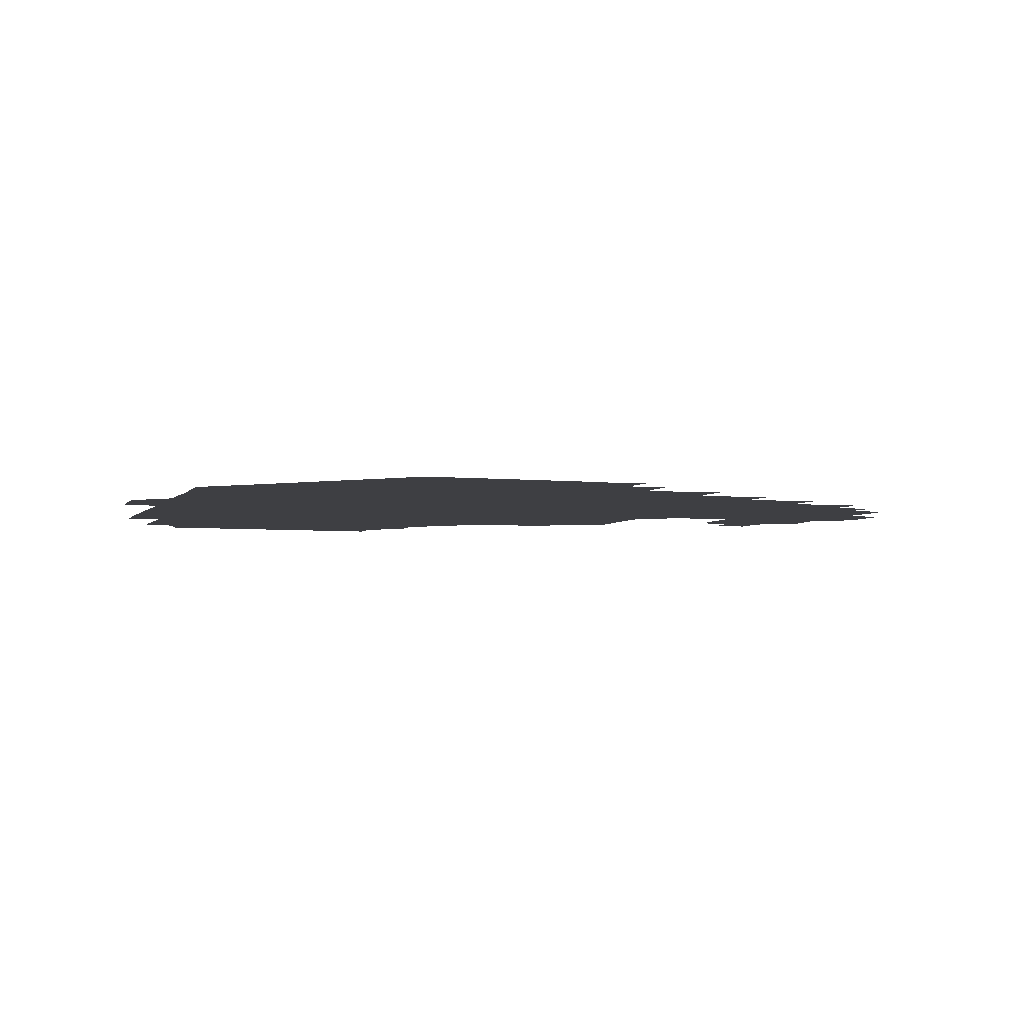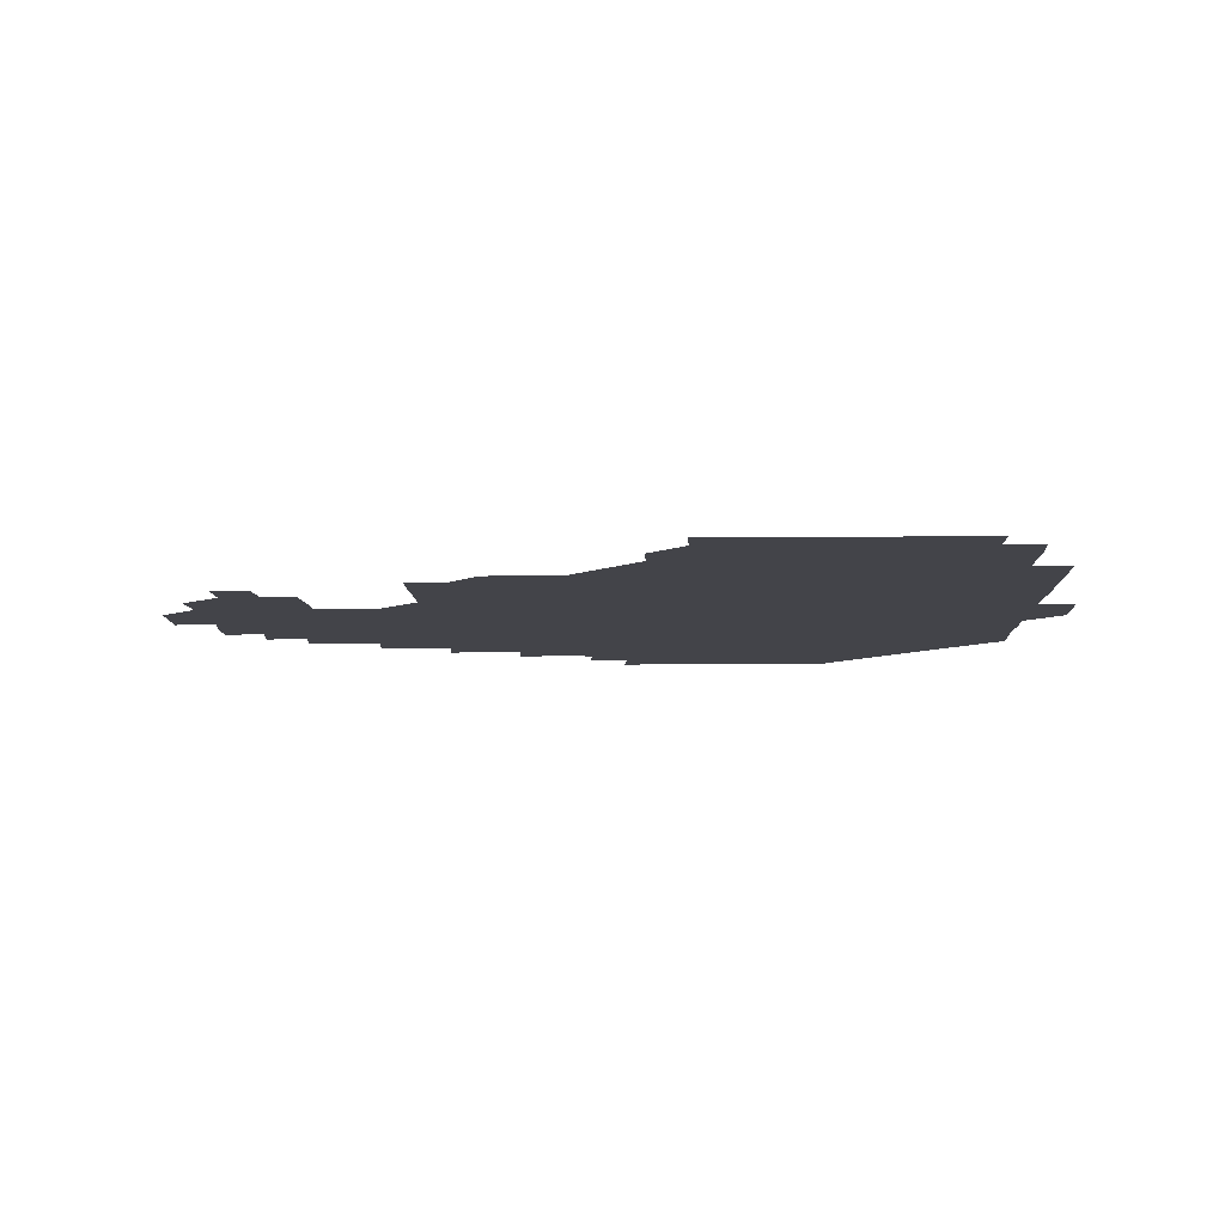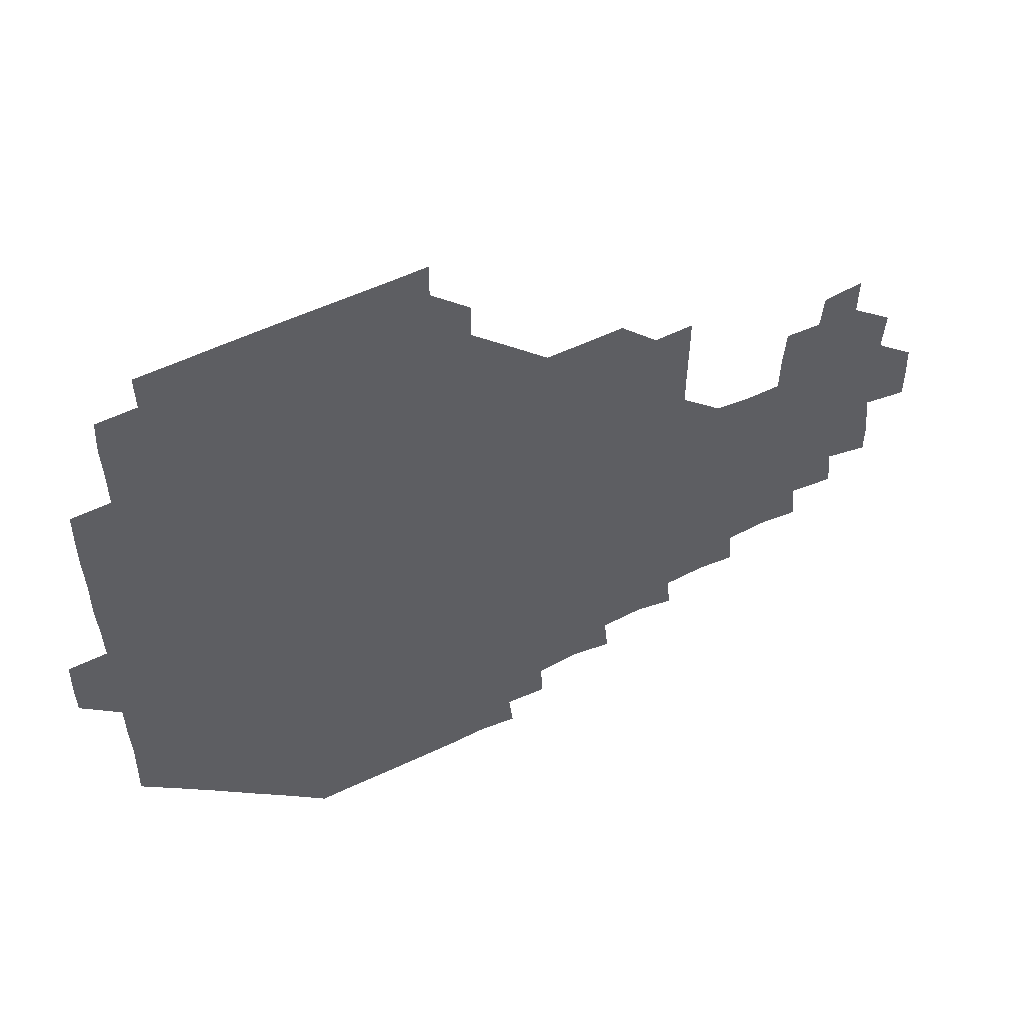
<metadata>
{"format":"obj","ext":"obj","renderer":"f3d","projection":"perspective","resolution":1024,"background":"white","views":[{"elev":-4.2,"azim":-18.9,"up":"+Z"},{"elev":-8.5,"azim":-178.0,"up":"+Z"},{"elev":56.1,"azim":-26.1,"up":"+Y"}]}
</metadata>
<code>
v 195.2 256.6 0
v 195.1 271 0
v 195.7 285.2 0
v 209.9 180.5 0
v 210.4 194.9 0
v 210.8 210.1 0
v 210.4 225.6 0
v 210.5 241.2 0
v 210.6 256 0
v 210.9 270.9 0
v 210.6 285.5 0
v 210.4 300.9 0
v 209.8 316.2 0
v 210.2 331 0
v 209.8 346.2 0
v 210 361.1 0
v 210.4 374.8 0
v 224.8 166.2 0
v 225.5 180.9 0
v 226.2 196 0
v 226.2 211 0
v 227 226.2 0
v 227.1 241.1 0
v 226.2 256 0
v 226.4 271 0
v 226.3 286 0
v 226.2 301 0
v 226.4 316 0
v 226 331 0
v 226.1 346 0
v 226.3 360.7 0
v 225.3 375.1 0
v 225.4 390.4 0
v 225.1 405.6 0
v 225.9 419.9 0
v 240 151.2 0
v 240.1 165.9 0
v 241 181 0
v 240.9 196 0
v 241.1 211 0
v 241.1 226 0
v 242.2 241.1 0
v 241.3 256 0
v 241 271 0
v 240.9 286 0
v 241.8 300.9 0
v 241.1 316 0
v 241 331 0
v 241.4 346 0
v 241.4 361 0
v 241.1 376 0
v 241.2 390.9 0
v 241.1 405.8 0
v 241.2 420.2 0
v 241.1 435.2 0
v 255.3 135.6 0
v 256.1 151.1 0
v 256.2 166.2 0
v 256.1 181.1 0
v 256.3 196.1 0
v 256.1 211.1 0
v 256.1 226 0
v 256.5 241.1 0
v 256.3 256 0
v 256.2 271 0
v 256.2 286 0
v 256 301 0
v 256 316 0
v 256.4 331.1 0
v 256.3 346.1 0
v 256.5 361 0
v 256.2 376.1 0
v 256.1 391.1 0
v 256.2 406.1 0
v 256.3 420.9 0
v 256.6 435.4 0
v 270.9 120.1 0
v 271.7 136.5 0
v 271.5 151.3 0
v 271.2 166.1 0
v 271.4 181.2 0
v 271.1 196.1 0
v 271.3 211.1 0
v 271.2 226.1 0
v 271.3 241 0
v 271.1 256 0
v 271 271 0
v 270.8 286 0
v 271 301 0
v 271 316 0
v 271.2 331.1 0
v 271.1 346.1 0
v 270.8 361.1 0
v 271.2 376.1 0
v 270.9 391.1 0
v 271.4 406.1 0
v 271 421 0
v 271.7 435.7 0
v 285.5 105 0
v 286.4 121.6 0
v 286.5 136.6 0
v 286.2 151.2 0
v 286.5 166.4 0
v 286.3 181.2 0
v 286.3 196.2 0
v 286.2 211.1 0
v 286.4 226.1 0
v 286.1 241 0
v 286.1 256 0
v 285.8 271 0
v 286.1 286 0
v 286 301 0
v 286 316 0
v 286.1 331 0
v 286 346.1 0
v 286.2 361.1 0
v 286 376.1 0
v 286.2 391.2 0
v 286 406.1 0
v 286.2 421.1 0
v 286.4 435.8 0
v 300.5 105.2 0
v 301.3 122 0
v 301.3 136.6 0
v 301.1 151.2 0
v 301.2 166.3 0
v 301.3 181.2 0
v 300.9 196 0
v 301.3 211.2 0
v 301.5 226.1 0
v 301.2 241 0
v 300.9 256 0
v 300.9 271 0
v 301 286 0
v 300.9 301 0
v 301.1 316.1 0
v 300.9 331.1 0
v 301 346.1 0
v 301 361.1 0
v 300.9 376.1 0
v 301.1 391.1 0
v 300.8 406.1 0
v 301.1 421.1 0
v 301.4 435.9 0
v 316 105.2 0
v 316 121.8 0
v 316 136.5 0
v 316.1 151.4 0
v 316.2 166.4 0
v 316.1 181.3 0
v 316.2 196.2 0
v 316.2 211.2 0
v 316.4 226.1 0
v 316.2 240.9 0
v 316.1 255.9 0
v 316 271 0
v 316 286 0
v 315.9 301.1 0
v 315.9 316.1 0
v 316 331.1 0
v 315.9 346.1 0
v 316 361.1 0
v 315.9 376.1 0
v 316 391.2 0
v 316 406.2 0
v 316 421.1 0
v 316.3 435.9 0
v 331.5 105.3 0
v 331 121.6 0
v 330.9 136.3 0
v 330.9 151.4 0
v 331 166.5 0
v 331 181.2 0
v 331 196.2 0
v 331 211.1 0
v 331.2 226.1 0
v 331.1 240.9 0
v 331.1 255.7 0
v 331 271 0
v 330.9 286.3 0
v 330.9 301.1 0
v 330.9 316 0
v 330.9 331.1 0
v 330.9 346.1 0
v 330.9 361.1 0
v 330.9 376.1 0
v 330.9 391.2 0
v 331 406.1 0
v 331 421.1 0
v 331.2 435.8 0
v 347 105.5 0
v 345.9 121.6 0
v 345.9 136.5 0
v 345.9 151.1 0
v 345.9 166.4 0
v 345.9 181.3 0
v 345.9 196.2 0
v 346 211.2 0
v 346 226.1 0
v 346.1 240.9 0
v 346 255.8 0
v 346 270.9 0
v 345.8 286.2 0
v 345.9 301.1 0
v 345.9 316.1 0
v 346 331 0
v 345.9 346.1 0
v 345.9 361.1 0
v 346 376.1 0
v 346 391.1 0
v 345.8 406.2 0
v 346.2 421.1 0
v 346.3 436 0
v 362.4 106.5 0
v 361 121.6 0
v 360.8 136.7 0
v 360.8 151.3 0
v 360.6 166.6 0
v 360.9 181 0
v 360.9 196.1 0
v 360.9 211.2 0
v 360.9 226.2 0
v 360.9 241 0
v 361 255.8 0
v 361 271 0
v 361 286 0
v 360.9 301.1 0
v 361 316 0
v 361 331.1 0
v 361 346.1 0
v 361 361.1 0
v 361.1 376.1 0
v 361.2 391.1 0
v 361.3 406.1 0
v 377.3 104.3 0
v 375.7 120.5 0
v 375.3 137.1 0
v 375.6 151.6 0
v 375.6 166.4 0
v 375.5 181.6 0
v 375.8 196.1 0
v 375.7 211.4 0
v 375.7 226.2 0
v 375.7 241 0
v 375.9 255.9 0
v 375.9 270.9 0
v 376 285.9 0
v 376 300.8 0
v 376 316 0
v 376 331.1 0
v 376 346.1 0
v 376 361 0
v 376.3 376 0
v 392 119.4 0
v 391.2 136 0
v 390 152.1 0
v 390.1 166.7 0
v 390.4 181.4 0
v 390.4 196.5 0
v 390.2 211.6 0
v 390.3 226.4 0
v 390.4 241.1 0
v 390.6 255.9 0
v 390.7 270.8 0
v 390.8 285.7 0
v 390.9 300.8 0
v 390.9 315.9 0
v 391 331 0
v 391 346 0
v 391.3 360.8 0
v 408 138.1 0
v 405.7 152.4 0
v 405.4 166.4 0
v 405.7 181.2 0
v 405.3 196.4 0
v 405.2 211.4 0
v 405.8 226.1 0
v 405.5 241.1 0
v 405.3 256 0
v 405.5 270.9 0
v 405.7 285.9 0
v 405.7 300.8 0
v 405.9 315.9 0
v 405.8 330.8 0
v 405.8 345.8 0
v 406.5 360.8 0
v 423.8 135.2 0
v 422.2 152.1 0
v 419.9 166.8 0
v 420.8 181 0
v 420.4 196.3 0
v 419.6 211.7 0
v 420.3 226.1 0
v 420.4 241.1 0
v 420.6 256.1 0
v 420.6 271 0
v 420.4 285.9 0
v 420.4 300.7 0
v 420.8 315.9 0
v 420.6 330.7 0
v 420.8 345.7 0
v 421.8 361 0
v 438.8 153.4 0
v 436.9 166.5 0
v 436.5 180.8 0
v 436 196.1 0
v 434.6 211.9 0
v 434.6 226.4 0
v 434.7 241.2 0
v 435.4 256 0
v 435.3 271 0
v 434.9 285.9 0
v 435.5 300.6 0
v 435.6 315.8 0
v 435.7 330.8 0
v 436.5 345.5 0
v 453.9 150 0
v 452.3 165.4 0
v 451.2 180.7 0
v 451.6 195.4 0
v 450.5 211.4 0
v 449.8 226.5 0
v 450 241.1 0
v 450.5 256.2 0
v 449.9 271.2 0
v 450.6 285.8 0
v 451.6 299.4 0
v 451.6 316.3 0
v 451.7 331.7 0
v 451.7 346 0
v 468.6 166.9 0
v 466.6 181.4 0
v 465.7 196.3 0
v 466.2 210.8 0
v 465.1 226.4 0
v 464.6 241.2 0
v 465.7 255.7 0
v 466.2 270.5 0
v 467.7 284.2 0
v 483.2 165.2 0
v 481.9 181.5 0
v 480.6 196.7 0
v 479.4 212.4 0
v 479.1 226.9 0
v 478.8 241.6 0
v 478.9 255.7 0
v 479.4 269.6 0
v 481.6 282.6 0
v 498.1 183 0
v 496.1 197.2 0
v 495.5 212.1 0
v 494.5 226.7 0
v 494.5 241.4 0
v 494.2 255.9 0
v 494.3 269.6 0
v 495 282.9 0
v 495.1 298.8 0
v 496.2 314.4 0
v 513.2 181.1 0
v 511 198.5 0
v 511.3 212 0
v 509.7 226.6 0
v 509.5 241 0
v 509.8 256 0
v 510.1 271 0
v 509.6 285.6 0
v 509.6 299.8 0
v 510.2 313.8 0
v 511.4 328.5 0
v 528.9 196.4 0
v 527.2 214.2 0
v 526.2 227 0
v 525.5 241.3 0
v 525.3 256 0
v 525.2 270.7 0
v 525.1 285.6 0
v 526.3 300.3 0
v 526.9 313.7 0
v 527 330.3 0
v 544.1 210.4 0
v 543.9 224.6 0
v 541.7 244 0
v 541.3 256.1 0
v 541.3 269.5 0
v 542.5 282.5 0
v 543.4 299.7 0
v 558.9 241.2 0
v 558.7 254.6 0
v 558 268.9 0
f 8 9 1
f 1 9 2
f 9 10 2
f 2 10 3
f 10 11 3
f 18 19 4
f 4 19 5
f 19 20 5
f 5 20 6
f 20 21 6
f 6 21 7
f 21 22 7
f 7 22 8
f 22 23 8
f 8 23 9
f 23 24 9
f 9 24 10
f 24 25 10
f 10 25 11
f 25 26 11
f 11 26 12
f 26 27 12
f 12 27 13
f 27 28 13
f 13 28 14
f 28 29 14
f 14 29 15
f 29 30 15
f 15 30 16
f 30 31 16
f 16 31 17
f 31 32 17
f 36 37 18
f 18 37 19
f 37 38 19
f 19 38 20
f 38 39 20
f 20 39 21
f 39 40 21
f 21 40 22
f 40 41 22
f 22 41 23
f 41 42 23
f 23 42 24
f 42 43 24
f 24 43 25
f 43 44 25
f 25 44 26
f 44 45 26
f 26 45 27
f 45 46 27
f 27 46 28
f 46 47 28
f 28 47 29
f 47 48 29
f 29 48 30
f 48 49 30
f 30 49 31
f 49 50 31
f 31 50 32
f 50 51 32
f 32 51 33
f 51 52 33
f 33 52 34
f 52 53 34
f 34 53 35
f 53 54 35
f 56 57 36
f 36 57 37
f 57 58 37
f 37 58 38
f 58 59 38
f 38 59 39
f 59 60 39
f 39 60 40
f 60 61 40
f 40 61 41
f 61 62 41
f 41 62 42
f 62 63 42
f 42 63 43
f 63 64 43
f 43 64 44
f 64 65 44
f 44 65 45
f 65 66 45
f 45 66 46
f 66 67 46
f 46 67 47
f 67 68 47
f 47 68 48
f 68 69 48
f 48 69 49
f 69 70 49
f 49 70 50
f 70 71 50
f 50 71 51
f 71 72 51
f 51 72 52
f 72 73 52
f 52 73 53
f 73 74 53
f 53 74 54
f 74 75 54
f 54 75 55
f 75 76 55
f 77 78 56
f 56 78 57
f 78 79 57
f 57 79 58
f 79 80 58
f 58 80 59
f 80 81 59
f 59 81 60
f 81 82 60
f 60 82 61
f 82 83 61
f 61 83 62
f 83 84 62
f 62 84 63
f 84 85 63
f 63 85 64
f 85 86 64
f 64 86 65
f 86 87 65
f 65 87 66
f 87 88 66
f 66 88 67
f 88 89 67
f 67 89 68
f 89 90 68
f 68 90 69
f 90 91 69
f 69 91 70
f 91 92 70
f 70 92 71
f 92 93 71
f 71 93 72
f 93 94 72
f 72 94 73
f 94 95 73
f 73 95 74
f 95 96 74
f 74 96 75
f 96 97 75
f 75 97 76
f 97 98 76
f 99 100 77
f 77 100 78
f 100 101 78
f 78 101 79
f 101 102 79
f 79 102 80
f 102 103 80
f 80 103 81
f 103 104 81
f 81 104 82
f 104 105 82
f 82 105 83
f 105 106 83
f 83 106 84
f 106 107 84
f 84 107 85
f 107 108 85
f 85 108 86
f 108 109 86
f 86 109 87
f 109 110 87
f 87 110 88
f 110 111 88
f 88 111 89
f 111 112 89
f 89 112 90
f 112 113 90
f 90 113 91
f 113 114 91
f 91 114 92
f 114 115 92
f 92 115 93
f 115 116 93
f 93 116 94
f 116 117 94
f 94 117 95
f 117 118 95
f 95 118 96
f 118 119 96
f 96 119 97
f 119 120 97
f 97 120 98
f 120 121 98
f 99 122 100
f 122 123 100
f 100 123 101
f 123 124 101
f 101 124 102
f 124 125 102
f 102 125 103
f 125 126 103
f 103 126 104
f 126 127 104
f 104 127 105
f 127 128 105
f 105 128 106
f 128 129 106
f 106 129 107
f 129 130 107
f 107 130 108
f 130 131 108
f 108 131 109
f 131 132 109
f 109 132 110
f 132 133 110
f 110 133 111
f 133 134 111
f 111 134 112
f 134 135 112
f 112 135 113
f 135 136 113
f 113 136 114
f 136 137 114
f 114 137 115
f 137 138 115
f 115 138 116
f 138 139 116
f 116 139 117
f 139 140 117
f 117 140 118
f 140 141 118
f 118 141 119
f 141 142 119
f 119 142 120
f 142 143 120
f 120 143 121
f 143 144 121
f 122 145 123
f 145 146 123
f 123 146 124
f 146 147 124
f 124 147 125
f 147 148 125
f 125 148 126
f 148 149 126
f 126 149 127
f 149 150 127
f 127 150 128
f 150 151 128
f 128 151 129
f 151 152 129
f 129 152 130
f 152 153 130
f 130 153 131
f 153 154 131
f 131 154 132
f 154 155 132
f 132 155 133
f 155 156 133
f 133 156 134
f 156 157 134
f 134 157 135
f 157 158 135
f 135 158 136
f 158 159 136
f 136 159 137
f 159 160 137
f 137 160 138
f 160 161 138
f 138 161 139
f 161 162 139
f 139 162 140
f 162 163 140
f 140 163 141
f 163 164 141
f 141 164 142
f 164 165 142
f 142 165 143
f 165 166 143
f 143 166 144
f 166 167 144
f 145 168 146
f 168 169 146
f 146 169 147
f 169 170 147
f 147 170 148
f 170 171 148
f 148 171 149
f 171 172 149
f 149 172 150
f 172 173 150
f 150 173 151
f 173 174 151
f 151 174 152
f 174 175 152
f 152 175 153
f 175 176 153
f 153 176 154
f 176 177 154
f 154 177 155
f 177 178 155
f 155 178 156
f 178 179 156
f 156 179 157
f 179 180 157
f 157 180 158
f 180 181 158
f 158 181 159
f 181 182 159
f 159 182 160
f 182 183 160
f 160 183 161
f 183 184 161
f 161 184 162
f 184 185 162
f 162 185 163
f 185 186 163
f 163 186 164
f 186 187 164
f 164 187 165
f 187 188 165
f 165 188 166
f 188 189 166
f 166 189 167
f 189 190 167
f 168 191 169
f 191 192 169
f 169 192 170
f 192 193 170
f 170 193 171
f 193 194 171
f 171 194 172
f 194 195 172
f 172 195 173
f 195 196 173
f 173 196 174
f 196 197 174
f 174 197 175
f 197 198 175
f 175 198 176
f 198 199 176
f 176 199 177
f 199 200 177
f 177 200 178
f 200 201 178
f 178 201 179
f 201 202 179
f 179 202 180
f 202 203 180
f 180 203 181
f 203 204 181
f 181 204 182
f 204 205 182
f 182 205 183
f 205 206 183
f 183 206 184
f 206 207 184
f 184 207 185
f 207 208 185
f 185 208 186
f 208 209 186
f 186 209 187
f 209 210 187
f 187 210 188
f 210 211 188
f 188 211 189
f 211 212 189
f 189 212 190
f 212 213 190
f 191 214 192
f 214 215 192
f 192 215 193
f 215 216 193
f 193 216 194
f 216 217 194
f 194 217 195
f 217 218 195
f 195 218 196
f 218 219 196
f 196 219 197
f 219 220 197
f 197 220 198
f 220 221 198
f 198 221 199
f 221 222 199
f 199 222 200
f 222 223 200
f 200 223 201
f 223 224 201
f 201 224 202
f 224 225 202
f 202 225 203
f 225 226 203
f 203 226 204
f 226 227 204
f 204 227 205
f 227 228 205
f 205 228 206
f 228 229 206
f 206 229 207
f 229 230 207
f 207 230 208
f 230 231 208
f 208 231 209
f 231 232 209
f 209 232 210
f 232 233 210
f 210 233 211
f 233 234 211
f 211 234 212
f 214 235 215
f 235 236 215
f 215 236 216
f 236 237 216
f 216 237 217
f 237 238 217
f 217 238 218
f 238 239 218
f 218 239 219
f 239 240 219
f 219 240 220
f 240 241 220
f 220 241 221
f 241 242 221
f 221 242 222
f 242 243 222
f 222 243 223
f 243 244 223
f 223 244 224
f 244 245 224
f 224 245 225
f 245 246 225
f 225 246 226
f 246 247 226
f 226 247 227
f 247 248 227
f 227 248 228
f 248 249 228
f 228 249 229
f 249 250 229
f 229 250 230
f 250 251 230
f 230 251 231
f 251 252 231
f 231 252 232
f 252 253 232
f 232 253 233
f 236 254 237
f 254 255 237
f 237 255 238
f 255 256 238
f 238 256 239
f 256 257 239
f 239 257 240
f 257 258 240
f 240 258 241
f 258 259 241
f 241 259 242
f 259 260 242
f 242 260 243
f 260 261 243
f 243 261 244
f 261 262 244
f 244 262 245
f 262 263 245
f 245 263 246
f 263 264 246
f 246 264 247
f 264 265 247
f 247 265 248
f 265 266 248
f 248 266 249
f 266 267 249
f 249 267 250
f 267 268 250
f 250 268 251
f 268 269 251
f 251 269 252
f 269 270 252
f 252 270 253
f 255 271 256
f 271 272 256
f 256 272 257
f 272 273 257
f 257 273 258
f 273 274 258
f 258 274 259
f 274 275 259
f 259 275 260
f 275 276 260
f 260 276 261
f 276 277 261
f 261 277 262
f 277 278 262
f 262 278 263
f 278 279 263
f 263 279 264
f 279 280 264
f 264 280 265
f 280 281 265
f 265 281 266
f 281 282 266
f 266 282 267
f 282 283 267
f 267 283 268
f 283 284 268
f 268 284 269
f 284 285 269
f 269 285 270
f 285 286 270
f 271 287 272
f 287 288 272
f 272 288 273
f 288 289 273
f 273 289 274
f 289 290 274
f 274 290 275
f 290 291 275
f 275 291 276
f 291 292 276
f 276 292 277
f 292 293 277
f 277 293 278
f 293 294 278
f 278 294 279
f 294 295 279
f 279 295 280
f 295 296 280
f 280 296 281
f 296 297 281
f 281 297 282
f 297 298 282
f 282 298 283
f 298 299 283
f 283 299 284
f 299 300 284
f 284 300 285
f 300 301 285
f 285 301 286
f 301 302 286
f 288 303 289
f 303 304 289
f 289 304 290
f 304 305 290
f 290 305 291
f 305 306 291
f 291 306 292
f 306 307 292
f 292 307 293
f 307 308 293
f 293 308 294
f 308 309 294
f 294 309 295
f 309 310 295
f 295 310 296
f 310 311 296
f 296 311 297
f 311 312 297
f 297 312 298
f 312 313 298
f 298 313 299
f 313 314 299
f 299 314 300
f 314 315 300
f 300 315 301
f 315 316 301
f 301 316 302
f 303 317 304
f 317 318 304
f 304 318 305
f 318 319 305
f 305 319 306
f 319 320 306
f 306 320 307
f 320 321 307
f 307 321 308
f 321 322 308
f 308 322 309
f 322 323 309
f 309 323 310
f 323 324 310
f 310 324 311
f 324 325 311
f 311 325 312
f 325 326 312
f 312 326 313
f 326 327 313
f 313 327 314
f 327 328 314
f 314 328 315
f 328 329 315
f 315 329 316
f 329 330 316
f 318 331 319
f 331 332 319
f 319 332 320
f 332 333 320
f 320 333 321
f 333 334 321
f 321 334 322
f 334 335 322
f 322 335 323
f 335 336 323
f 323 336 324
f 336 337 324
f 324 337 325
f 337 338 325
f 325 338 326
f 338 339 326
f 326 339 327
f 331 340 332
f 340 341 332
f 332 341 333
f 341 342 333
f 333 342 334
f 342 343 334
f 334 343 335
f 343 344 335
f 335 344 336
f 344 345 336
f 336 345 337
f 345 346 337
f 337 346 338
f 346 347 338
f 338 347 339
f 347 348 339
f 341 349 342
f 349 350 342
f 342 350 343
f 350 351 343
f 343 351 344
f 351 352 344
f 344 352 345
f 352 353 345
f 345 353 346
f 353 354 346
f 346 354 347
f 354 355 347
f 347 355 348
f 355 356 348
f 349 359 350
f 359 360 350
f 350 360 351
f 360 361 351
f 351 361 352
f 361 362 352
f 352 362 353
f 362 363 353
f 353 363 354
f 363 364 354
f 354 364 355
f 364 365 355
f 355 365 356
f 365 366 356
f 356 366 357
f 366 367 357
f 357 367 358
f 367 368 358
f 360 370 361
f 370 371 361
f 361 371 362
f 371 372 362
f 362 372 363
f 372 373 363
f 363 373 364
f 373 374 364
f 364 374 365
f 374 375 365
f 365 375 366
f 375 376 366
f 366 376 367
f 376 377 367
f 367 377 368
f 377 378 368
f 368 378 369
f 378 379 369
f 371 380 372
f 380 381 372
f 372 381 373
f 381 382 373
f 373 382 374
f 382 383 374
f 374 383 375
f 383 384 375
f 375 384 376
f 384 385 376
f 376 385 377
f 385 386 377
f 377 386 378
f 382 387 383
f 387 388 383
f 383 388 384
f 388 389 384
f 384 389 385

</code>
